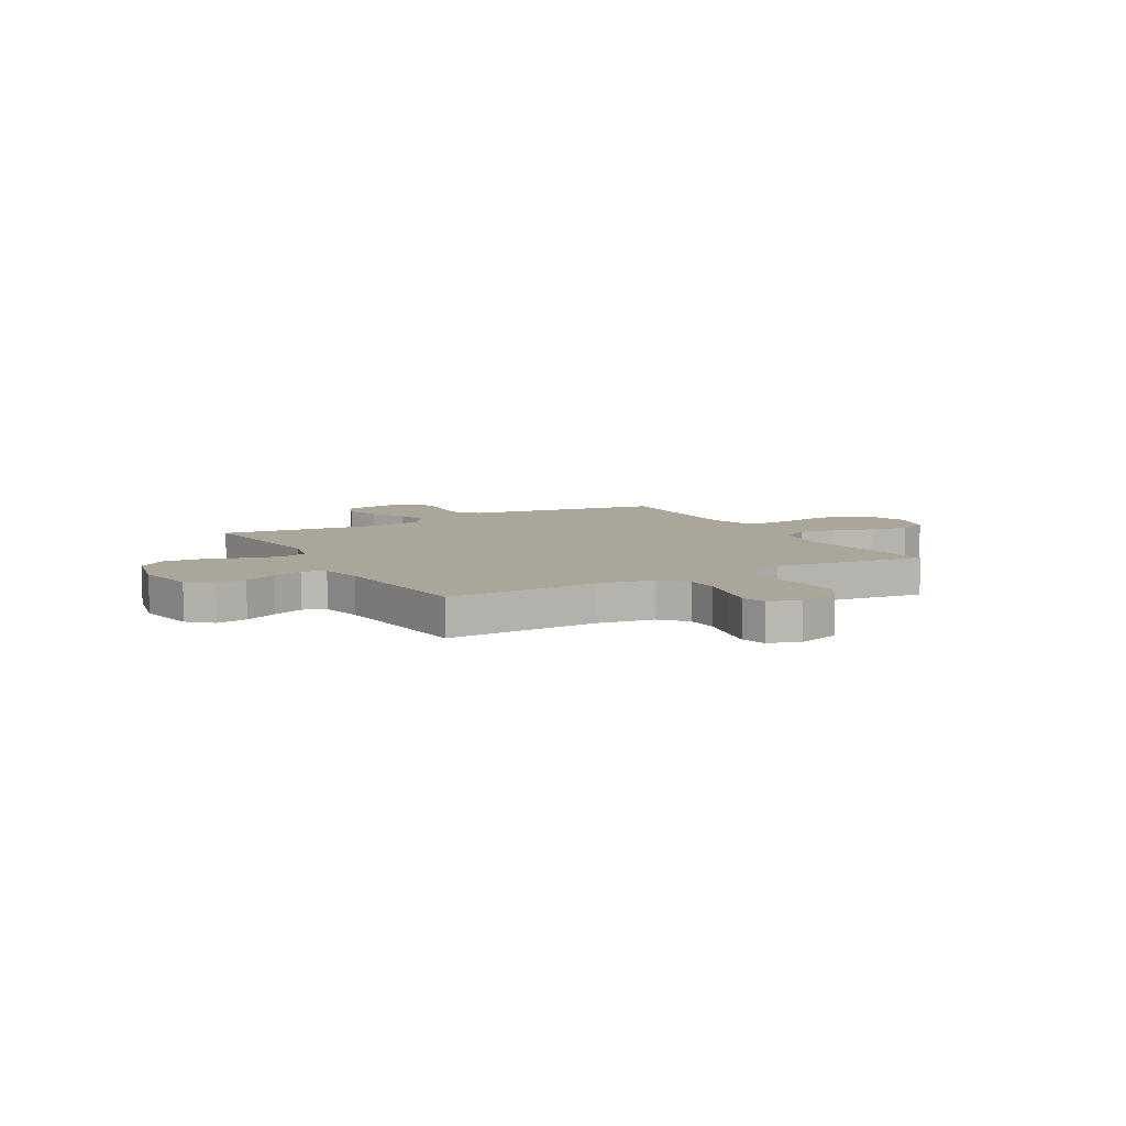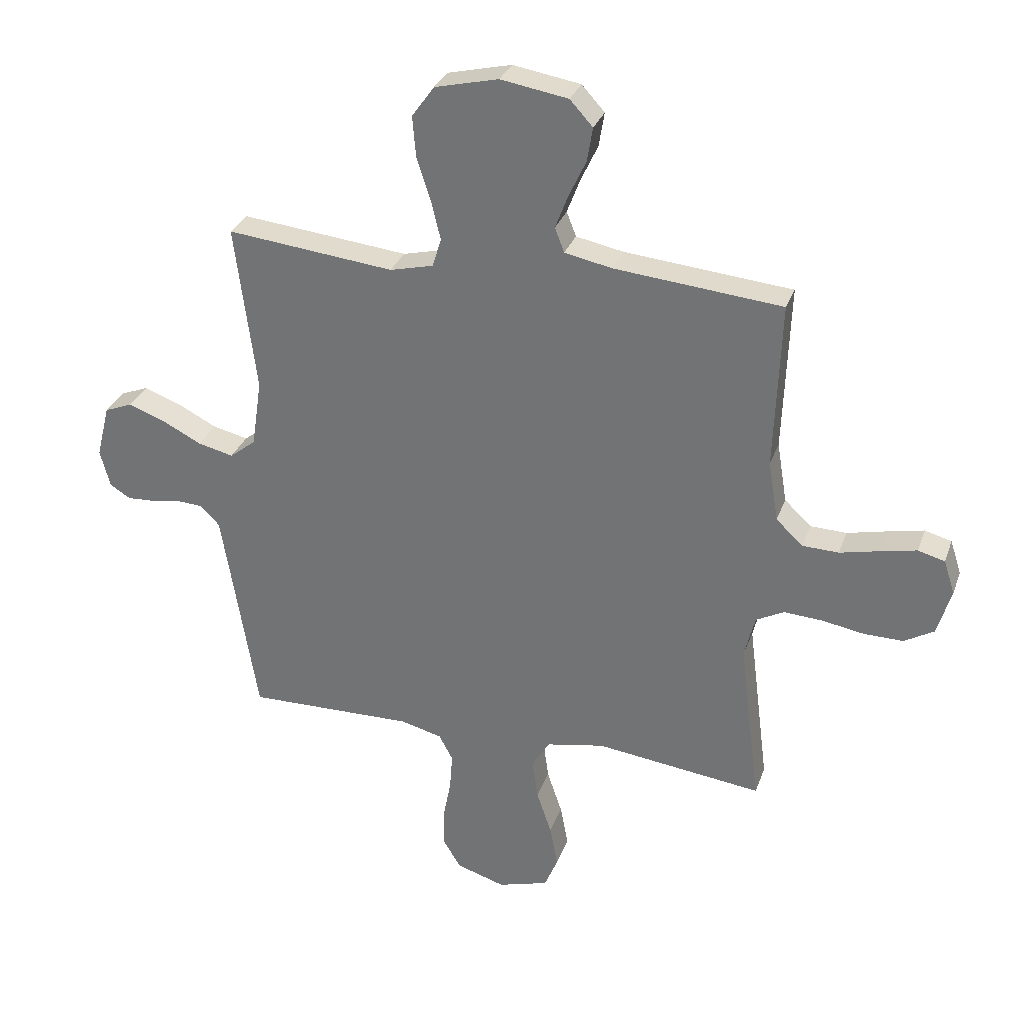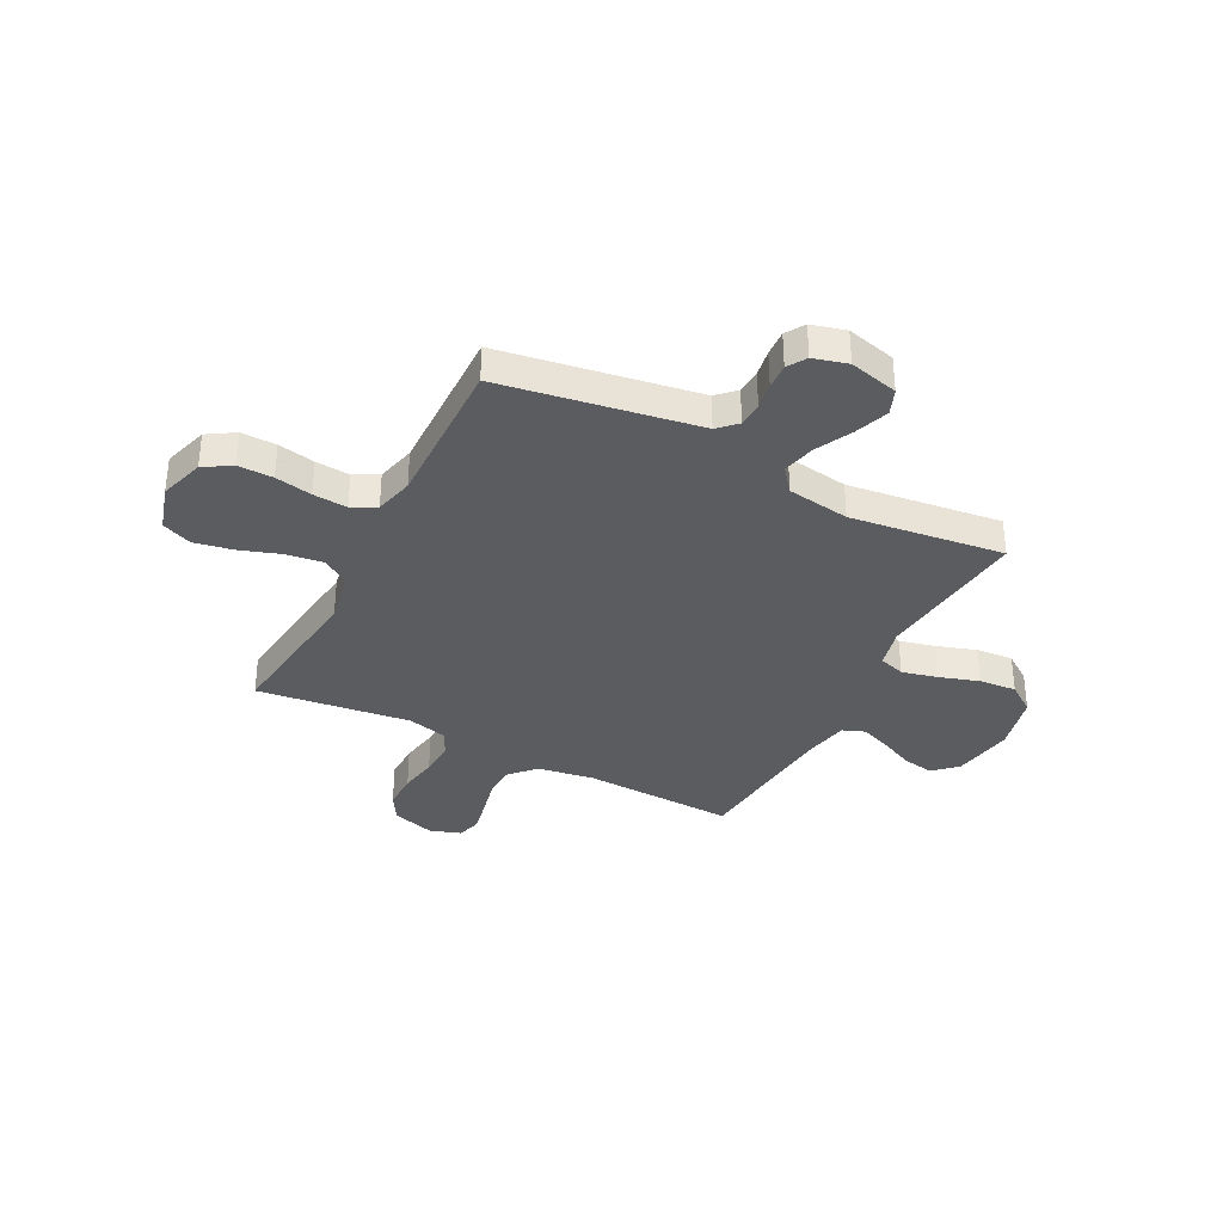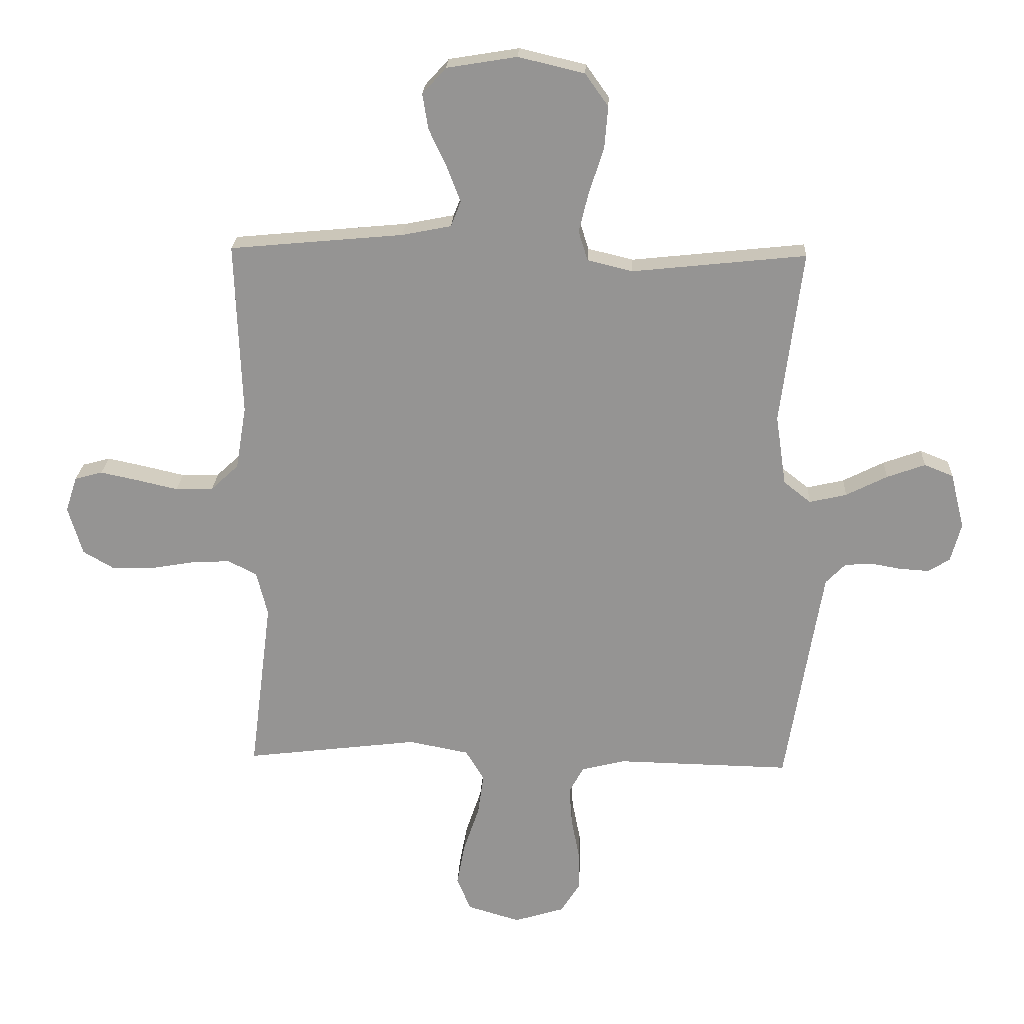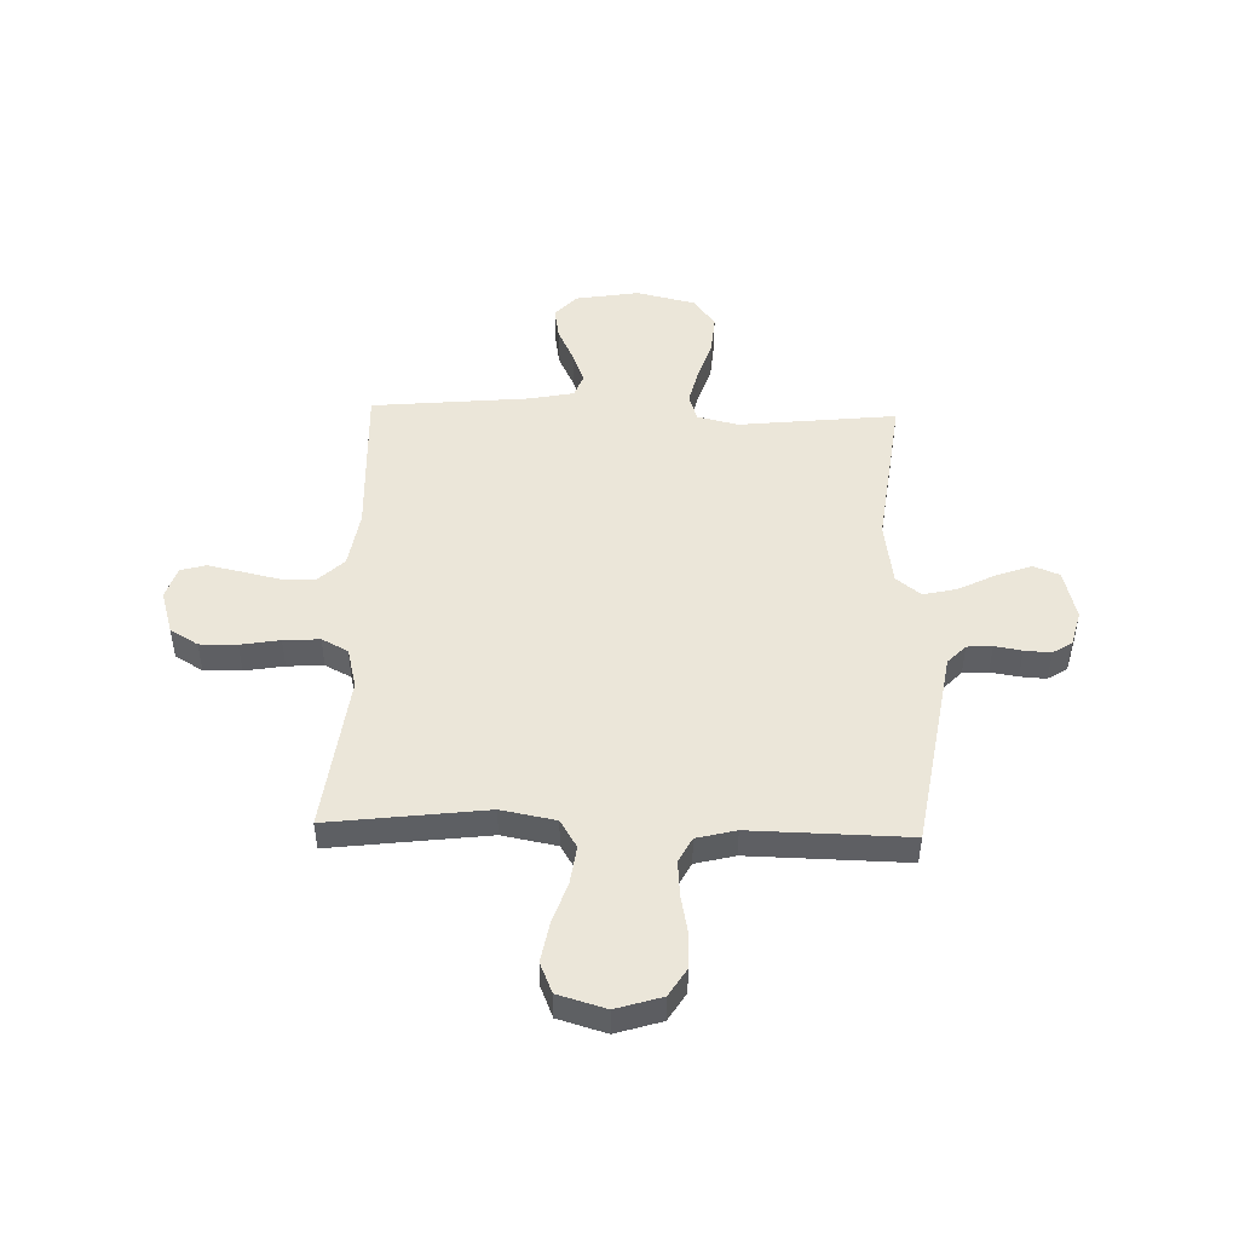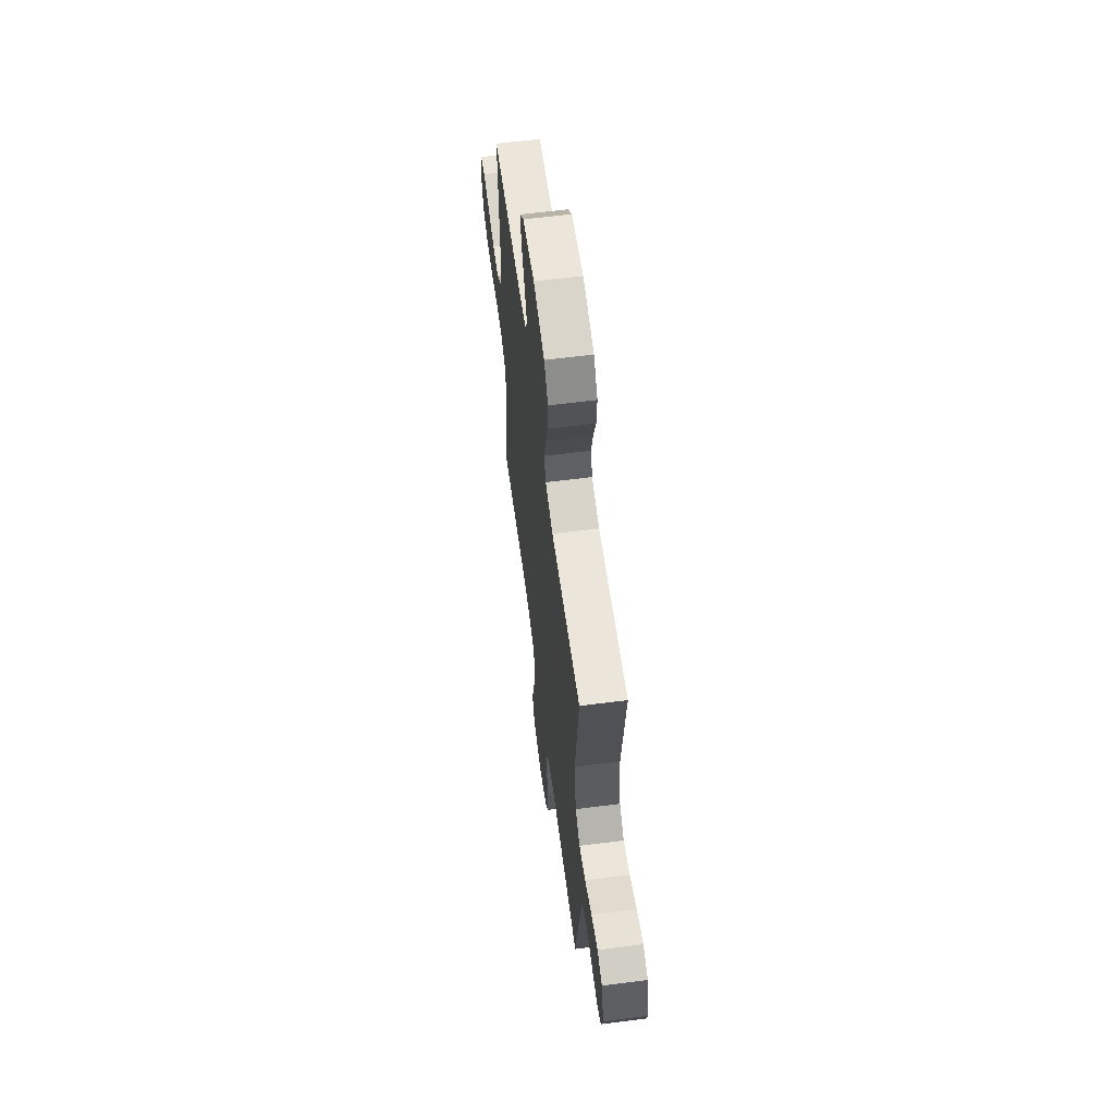
<metadata>
{"format":"obj","ext":"obj","renderer":"f3d","projection":"perspective","resolution":1024,"background":"white","views":[{"elev":7.8,"azim":60.5,"up":"+Y"},{"elev":30.6,"azim":17.8,"up":"+Z"},{"elev":-35.2,"azim":-117.3,"up":"+Y"},{"elev":22.5,"azim":-177.3,"up":"+Z"},{"elev":48.1,"azim":-178.3,"up":"+Y"},{"elev":61.7,"azim":-97.4,"up":"+Z"}]}
</metadata>
<code>
v -0.5 0.07 -0.5
v -0.549 0.07 -0.2
v -0.563 0.07 -0.116
v -0.597 0.07 -0.081
v -0.645 0.07 -0.078
v -0.697 0.07 -0.087
v -0.747 0.07 -0.09
v -0.784 0.07 -0.067
v -0.802 0.07 0
v -0.778 0.07 0.096
v -0.728 0.07 0.116
v -0.662 0.07 0.092
v -0.591 0.07 0.056
v -0.527 0.07 0.041
v -0.48 0.07 0.078
v -0.462 0.07 0.2
v -0.5 0.07 0.5
v -0.2 0.07 0.468
v -0.122 0.07 0.487
v -0.106 0.07 0.538
v -0.123 0.07 0.608
v -0.148 0.07 0.685
v -0.154 0.07 0.758
v -0.114 0.07 0.814
v 0 0.07 0.841
v 0.121 0.07 0.821
v 0.162 0.07 0.776
v 0.152 0.07 0.715
v 0.121 0.07 0.649
v 0.098 0.07 0.589
v 0.115 0.07 0.545
v 0.2 0.07 0.528
v 0.5 0.07 0.5
v 0.489 0.07 0.2
v 0.507 0.07 0.091
v 0.555 0.07 0.046
v 0.62 0.07 0.044
v 0.69 0.07 0.06
v 0.756 0.07 0.074
v 0.804 0.07 0.061
v 0.824 0.07 0
v 0.799 0.07 -0.084
v 0.746 0.07 -0.115
v 0.675 0.07 -0.114
v 0.6 0.07 -0.101
v 0.531 0.07 -0.097
v 0.481 0.07 -0.123
v 0.462 0.07 -0.2
v 0.5 0.07 -0.5
v 0.2 0.07 -0.463
v 0.096 0.07 -0.483
v 0.064 0.07 -0.536
v 0.074 0.07 -0.608
v 0.101 0.07 -0.688
v 0.115 0.07 -0.763
v 0.091 0.07 -0.821
v 0 0.07 -0.848
v -0.087 0.07 -0.821
v -0.12 0.07 -0.768
v -0.119 0.07 -0.699
v -0.105 0.07 -0.627
v -0.1 0.07 -0.56
v -0.125 0.07 -0.513
v -0.2 0.07 -0.494
v -0.5 0 -0.5
v -0.549 0 -0.2
v -0.563 0 -0.116
v -0.597 0 -0.081
v -0.645 0 -0.078
v -0.697 0 -0.087
v -0.747 0 -0.09
v -0.784 0 -0.067
v -0.802 0 0
v -0.778 0 0.096
v -0.728 0 0.116
v -0.662 0 0.092
v -0.591 0 0.056
v -0.527 0 0.041
v -0.48 0 0.078
v -0.462 0 0.2
v -0.5 0 0.5
v -0.2 0 0.468
v -0.122 0 0.487
v -0.106 0 0.538
v -0.123 0 0.608
v -0.148 0 0.685
v -0.154 0 0.758
v -0.114 0 0.814
v 0 0 0.841
v 0.121 0 0.821
v 0.162 0 0.776
v 0.152 0 0.715
v 0.121 0 0.649
v 0.098 0 0.589
v 0.115 0 0.545
v 0.2 0 0.528
v 0.5 0 0.5
v 0.489 0 0.2
v 0.507 0 0.091
v 0.555 0 0.046
v 0.62 0 0.044
v 0.69 0 0.06
v 0.756 0 0.074
v 0.804 0 0.061
v 0.824 0 0
v 0.799 0 -0.084
v 0.746 0 -0.115
v 0.675 0 -0.114
v 0.6 0 -0.101
v 0.531 0 -0.097
v 0.481 0 -0.123
v 0.462 0 -0.2
v 0.5 0 -0.5
v 0.2 0 -0.463
v 0.096 0 -0.483
v 0.064 0 -0.536
v 0.074 0 -0.608
v 0.101 0 -0.688
v 0.115 0 -0.763
v 0.091 0 -0.821
v 0 0 -0.848
v -0.087 0 -0.821
v -0.12 0 -0.768
v -0.119 0 -0.699
v -0.105 0 -0.627
v -0.1 0 -0.56
v -0.125 0 -0.513
v -0.2 0 -0.494
f 59 60 61
f 58 59 61
f 57 58 61
f 56 57 61
f 55 56 61
f 54 55 61
f 53 54 61
f 52 53 61 62
f 51 52 62 63
f 48 49 50
f 51 63 64
f 50 51 64
f 48 50 64
f 47 48 64
f 43 44 45
f 42 43 45
f 41 42 45
f 40 41 45
f 39 40 45
f 38 39 45
f 37 38 45
f 36 37 45 46
f 35 36 46 47
f 32 33 34
f 64 1 2
f 47 64 2
f 35 47 2
f 34 35 2
f 32 34 2
f 31 32 2
f 27 28 29
f 26 27 29
f 25 26 29
f 24 25 29
f 23 24 29
f 22 23 29
f 21 22 29
f 20 21 29 30
f 16 17 18
f 15 16 18 19
f 11 12 13
f 10 11 13
f 9 10 13
f 8 9 13
f 7 8 13
f 6 7 13
f 5 6 13
f 4 5 13 14
f 3 4 14 15
f 3 15 19
f 2 3 19
f 31 2 19
f 19 20 30 31
f 125 124 123
f 125 123 122
f 125 122 121
f 125 121 120
f 125 120 119
f 125 119 118
f 125 118 117
f 126 125 117 116
f 127 126 116 115
f 114 113 112
f 128 127 115
f 128 115 114
f 128 114 112
f 128 112 111
f 109 108 107
f 109 107 106
f 109 106 105
f 109 105 104
f 109 104 103
f 109 103 102
f 109 102 101
f 110 109 101 100
f 111 110 100 99
f 98 97 96
f 66 65 128
f 66 128 111
f 66 111 99
f 66 99 98
f 66 98 96
f 66 96 95
f 93 92 91
f 93 91 90
f 93 90 89
f 93 89 88
f 93 88 87
f 93 87 86
f 93 86 85
f 94 93 85 84
f 82 81 80
f 83 82 80 79
f 77 76 75
f 77 75 74
f 77 74 73
f 77 73 72
f 77 72 71
f 77 71 70
f 77 70 69
f 78 77 69 68
f 79 78 68 67
f 83 79 67
f 83 67 66
f 83 66 95
f 95 94 84 83
f 1 65 66 2
f 2 66 67 3
f 3 67 68 4
f 4 68 69 5
f 5 69 70 6
f 6 70 71 7
f 7 71 72 8
f 8 72 73 9
f 9 73 74 10
f 10 74 75 11
f 11 75 76 12
f 12 76 77 13
f 13 77 78 14
f 14 78 79 15
f 15 79 80 16
f 16 80 81 17
f 17 81 82 18
f 18 82 83 19
f 19 83 84 20
f 20 84 85 21
f 21 85 86 22
f 22 86 87 23
f 23 87 88 24
f 24 88 89 25
f 25 89 90 26
f 26 90 91 27
f 27 91 92 28
f 28 92 93 29
f 29 93 94 30
f 30 94 95 31
f 31 95 96 32
f 32 96 97 33
f 33 97 98 34
f 34 98 99 35
f 35 99 100 36
f 36 100 101 37
f 37 101 102 38
f 38 102 103 39
f 39 103 104 40
f 40 104 105 41
f 41 105 106 42
f 42 106 107 43
f 43 107 108 44
f 44 108 109 45
f 45 109 110 46
f 46 110 111 47
f 47 111 112 48
f 48 112 113 49
f 49 113 114 50
f 50 114 115 51
f 51 115 116 52
f 52 116 117 53
f 53 117 118 54
f 54 118 119 55
f 55 119 120 56
f 56 120 121 57
f 57 121 122 58
f 58 122 123 59
f 59 123 124 60
f 60 124 125 61
f 61 125 126 62
f 62 126 127 63
f 63 127 128 64
f 64 128 65 1

</code>
